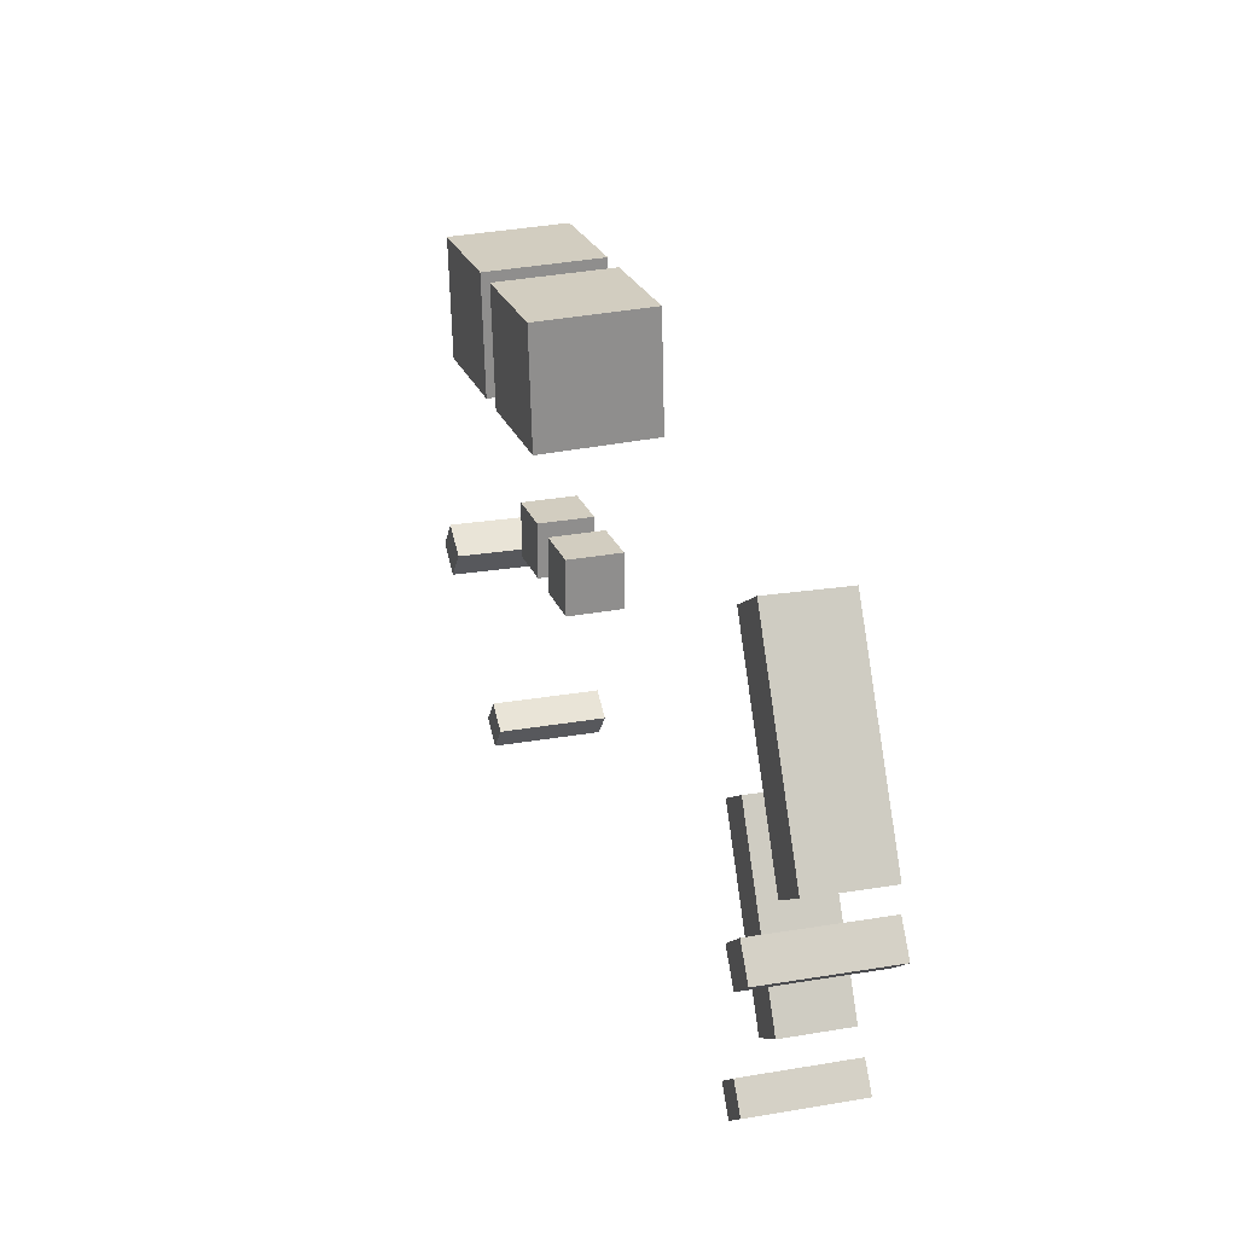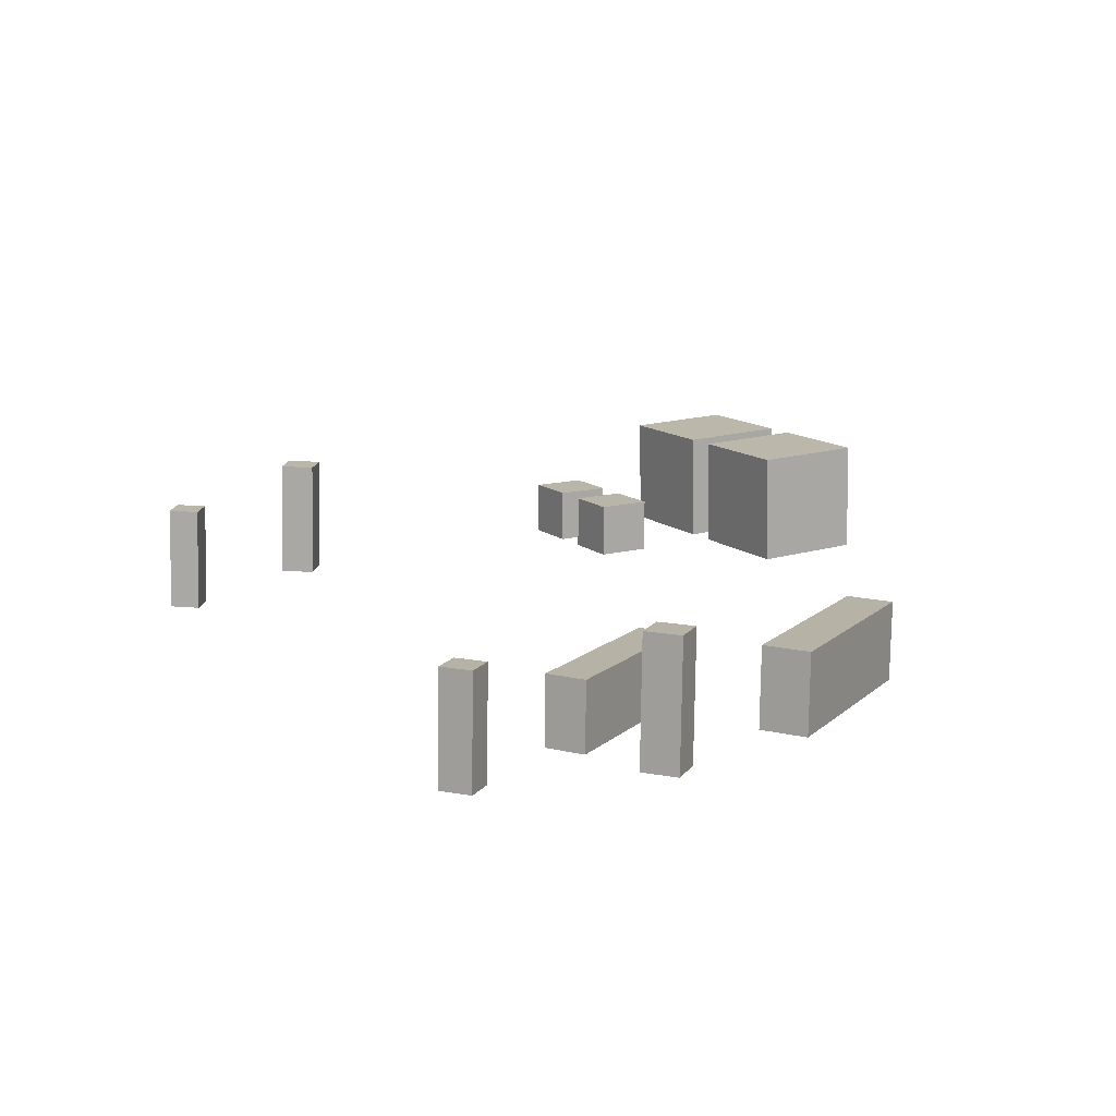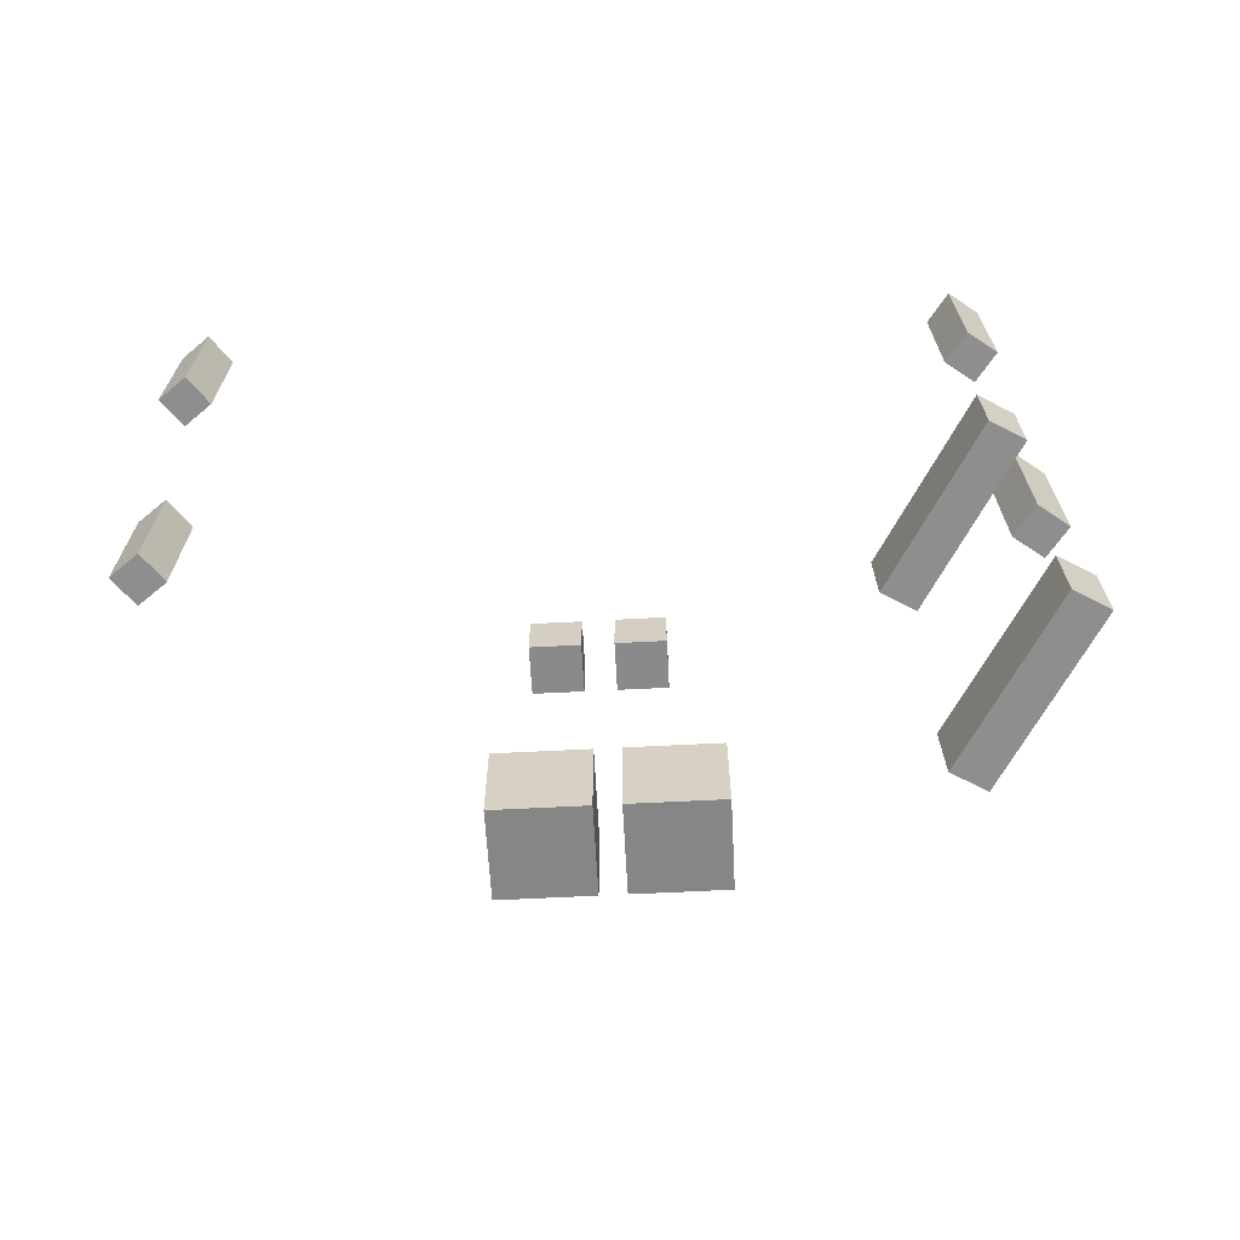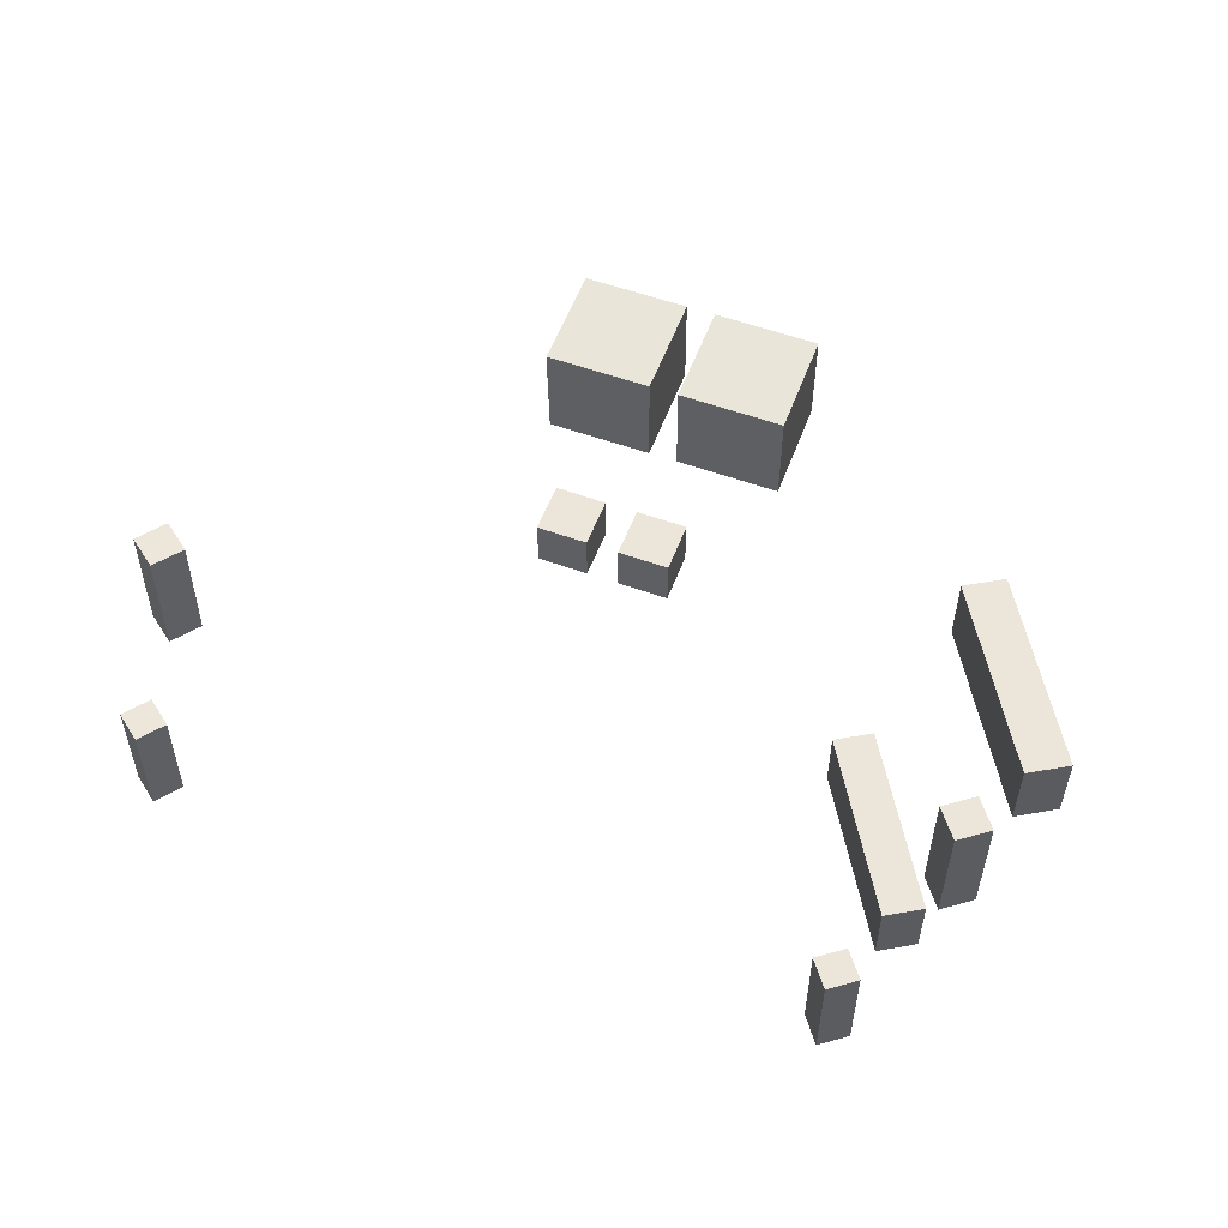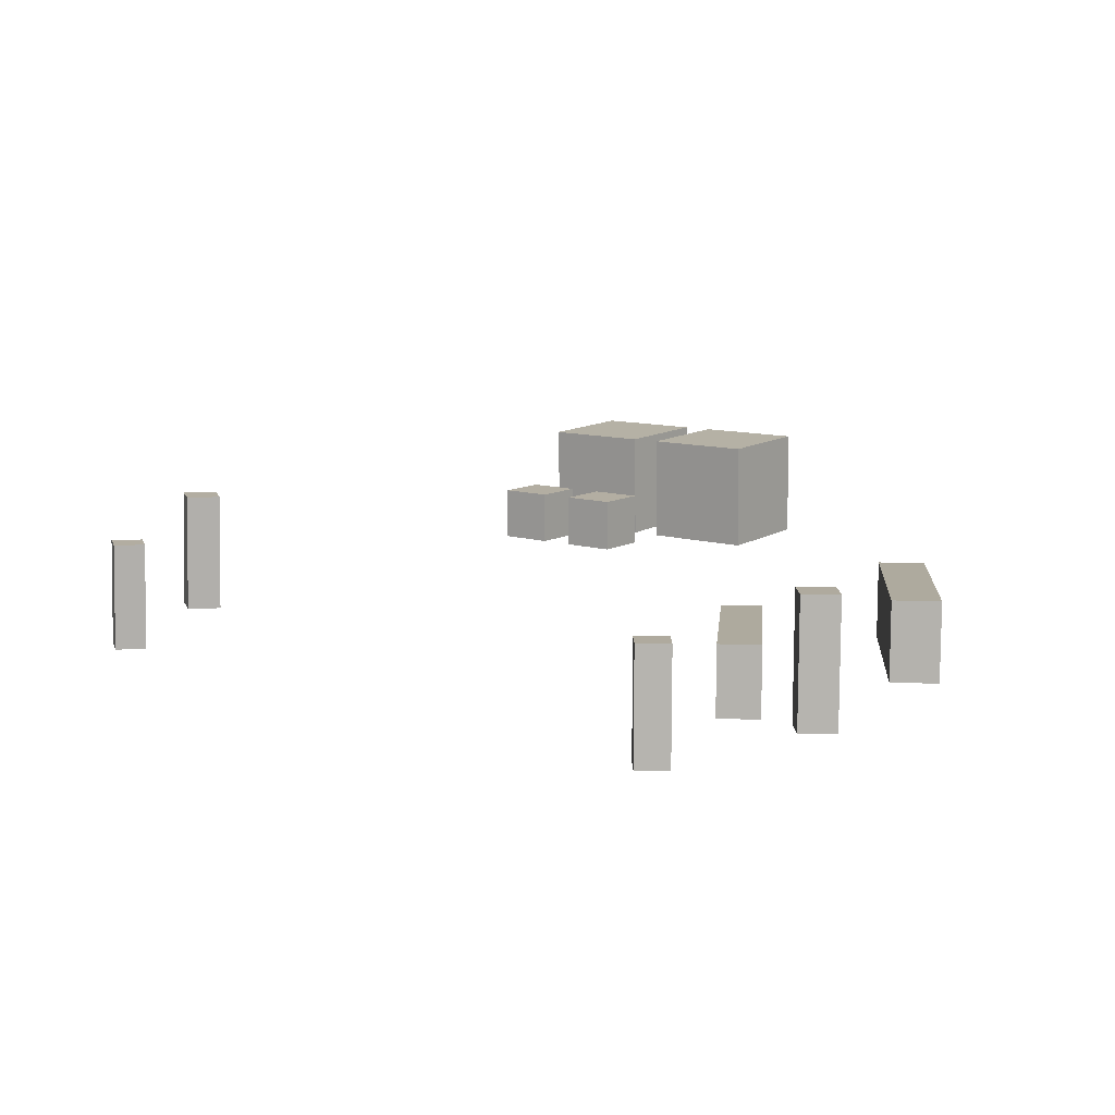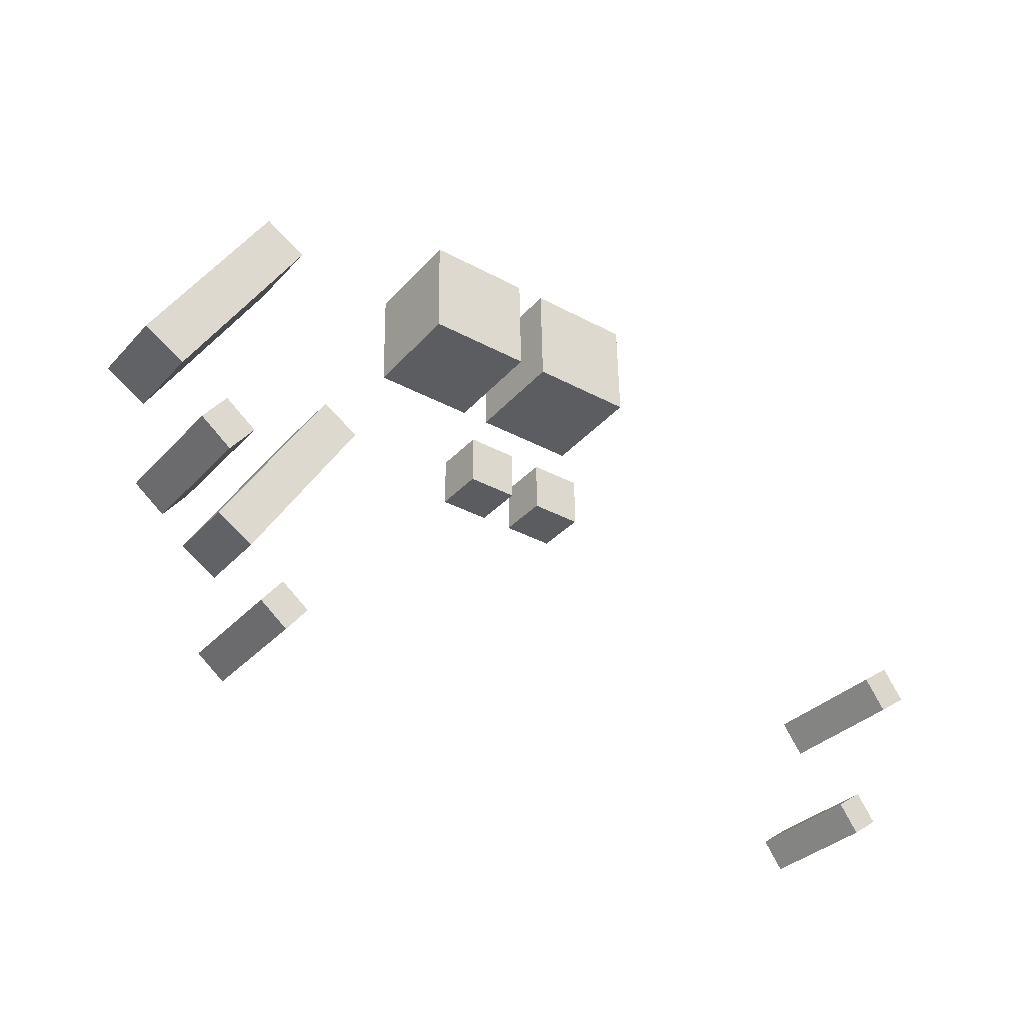
<metadata>
{"format":"obj","ext":"obj","renderer":"f3d","projection":"perspective","resolution":1024,"background":"white","views":[{"elev":24.6,"azim":72.1,"up":"+Y"},{"elev":13.7,"azim":59.0,"up":"+Z"},{"elev":-63.6,"azim":3.0,"up":"+Z"},{"elev":55.9,"azim":20.7,"up":"+Z"},{"elev":10.8,"azim":36.7,"up":"+Z"},{"elev":-35.1,"azim":144.1,"up":"+Y"}]}
</metadata>
<code>
g default
v -6.491 106.5 3.97
v -1.549 106.5 3.97
v -6.491 111.4 3.97
v -1.549 111.4 3.97
v -6.491 106.5 8.913
v -1.549 106.5 8.913
v -6.491 111.4 8.913
v -1.549 111.4 8.913
g initialShadingGroup sein_droit
f 1 3 4
f 4 2 1
f 5 6 8
f 8 7 5
f 1 2 6
f 6 5 1
f 2 4 8
f 8 6 2
f 4 3 7
f 7 8 4
f 3 1 5
f 5 7 3
g default
v 1.563 106.5 3.97
v 6.477 106.5 3.97
v 1.563 111.4 3.97
v 6.477 111.4 3.97
v 1.563 106.5 8.913
v 6.477 106.5 8.913
v 1.563 111.4 8.913
v 6.477 111.4 8.913
g initialShadingGroup sein_gauche
f 9 11 12
f 12 10 9
f 13 14 16
f 16 15 13
f 9 10 14
f 14 13 9
f 10 12 16
f 16 14 10
f 12 11 15
f 15 16 12
f 11 9 13
f 13 15 11
g default
v -11.96 123.1 2.518
v -1.44 123.1 2.518
v -11.96 133.6 2.794
v -1.44 133.6 2.794
v -11.96 122.8 13.03
v -1.44 122.8 13.03
v -11.96 133.4 13.31
v -1.44 133.4 13.31
g initialShadingGroup sein_droit_ref_scale
f 17 19 20
f 20 18 17
f 21 22 24
f 24 23 21
f 17 18 22
f 22 21 17
f 18 20 24
f 24 22 18
f 20 19 23
f 23 24 20
f 19 17 21
f 21 23 19
g default
v 1.44 123.1 2.518
v 11.96 123.1 2.518
v 1.44 133.6 2.794
v 11.96 133.6 2.794
v 1.44 122.8 13.03
v 11.96 122.8 13.03
v 1.44 133.4 13.31
v 11.96 133.4 13.31
g initialShadingGroup sein_gauche_ref_scale
f 25 27 28
f 28 26 25
f 29 30 32
f 32 31 29
f 25 26 30
f 30 29 25
f 26 28 32
f 32 30 26
f 28 27 31
f 31 32 28
f 27 25 29
f 29 31 27
g default
v 34.87 82.66 -4.146
v 38.22 84.67 -4.143
v 25.47 98.3 -4.624
v 28.82 100.3 -4.621
v 34.78 82.8 2.419
v 38.13 84.81 2.422
v 25.38 98.44 1.941
v 28.73 100.5 1.944
g initialShadingGroup Box_bouclier
f 33 35 36
f 36 34 33
f 37 38 40
f 40 39 37
f 33 34 38
f 38 37 33
f 34 36 40
f 40 38 34
f 36 35 39
f 39 40 36
f 35 33 37
f 37 39 35
g default
v 42.7 99.53 -3.194
v 46.55 101.8 -3.19
v 31.9 117.5 -3.743
v 35.75 119.8 -3.739
v 42.59 99.69 4.352
v 46.45 102 4.355
v 31.79 117.7 3.803
v 35.64 120 3.806
g initialShadingGroup Box_bouclier_ref_scale
f 41 43 44
f 44 42 41
f 45 46 48
f 48 47 45
f 41 42 46
f 46 45 41
f 42 44 48
f 48 46 42
f 44 43 47
f 47 48 44
f 43 41 45
f 45 47 43
g default
v 34.9 75.75 3.797
v 32.37 73.84 3.804
v 33.02 78.23 3.716
v 30.5 76.33 3.723
v 35.05 75.5 -7.075
v 32.52 73.6 -7.068
v 33.18 77.99 -7.156
v 30.65 76.08 -7.149
g initialShadingGroup box_arme_gauche
f 49 51 52
f 52 50 49
f 53 54 56
f 56 55 53
f 49 50 54
f 54 53 49
f 50 52 56
f 56 54 50
f 52 51 55
f 55 56 52
f 51 49 53
f 53 55 51
g default
v -35.23 76.38 -6.104
v -32.7 74.48 -6.097
v -33.36 78.86 -6.185
v -30.83 76.96 -6.178
v -35.08 76.62 4.768
v -32.55 74.72 4.775
v -33.2 79.1 4.687
v -30.68 77.2 4.694
g initialShadingGroup box_arme
f 57 59 60
f 60 58 57
f 61 62 64
f 64 63 61
f 57 58 62
f 62 61 57
f 58 60 64
f 64 62 58
f 60 59 63
f 63 64 60
f 59 57 61
f 61 63 59
g default
v 41.62 92.22 6.046
v 38.72 90.03 6.054
v 39.47 95.07 5.952
v 36.56 92.89 5.961
v 41.79 91.94 -6.451
v 38.89 89.76 -6.443
v 39.64 94.8 -6.544
v 36.74 92.61 -6.536
g initialShadingGroup box_arme_gauche_ref_scale
f 65 67 68
f 68 66 65
f 69 70 72
f 72 71 69
f 65 66 70
f 70 69 65
f 66 68 72
f 72 70 66
f 68 67 71
f 71 72 68
f 67 65 69
f 69 71 67
g default
v -42.1 92.88 -5.497
v -39.2 90.69 -5.489
v -39.95 95.73 -5.59
v -37.04 93.55 -5.582
v -41.92 93.16 7
v -39.02 90.97 7.008
v -39.77 96.01 6.906
v -36.87 93.82 6.914
g initialShadingGroup box_arme_ref_scale
f 73 75 76
f 76 74 73
f 77 78 80
f 80 79 77
f 73 74 78
f 78 77 73
f 74 76 80
f 80 78 74
f 76 75 79
f 79 80 76
f 75 73 77
f 77 79 75

</code>
